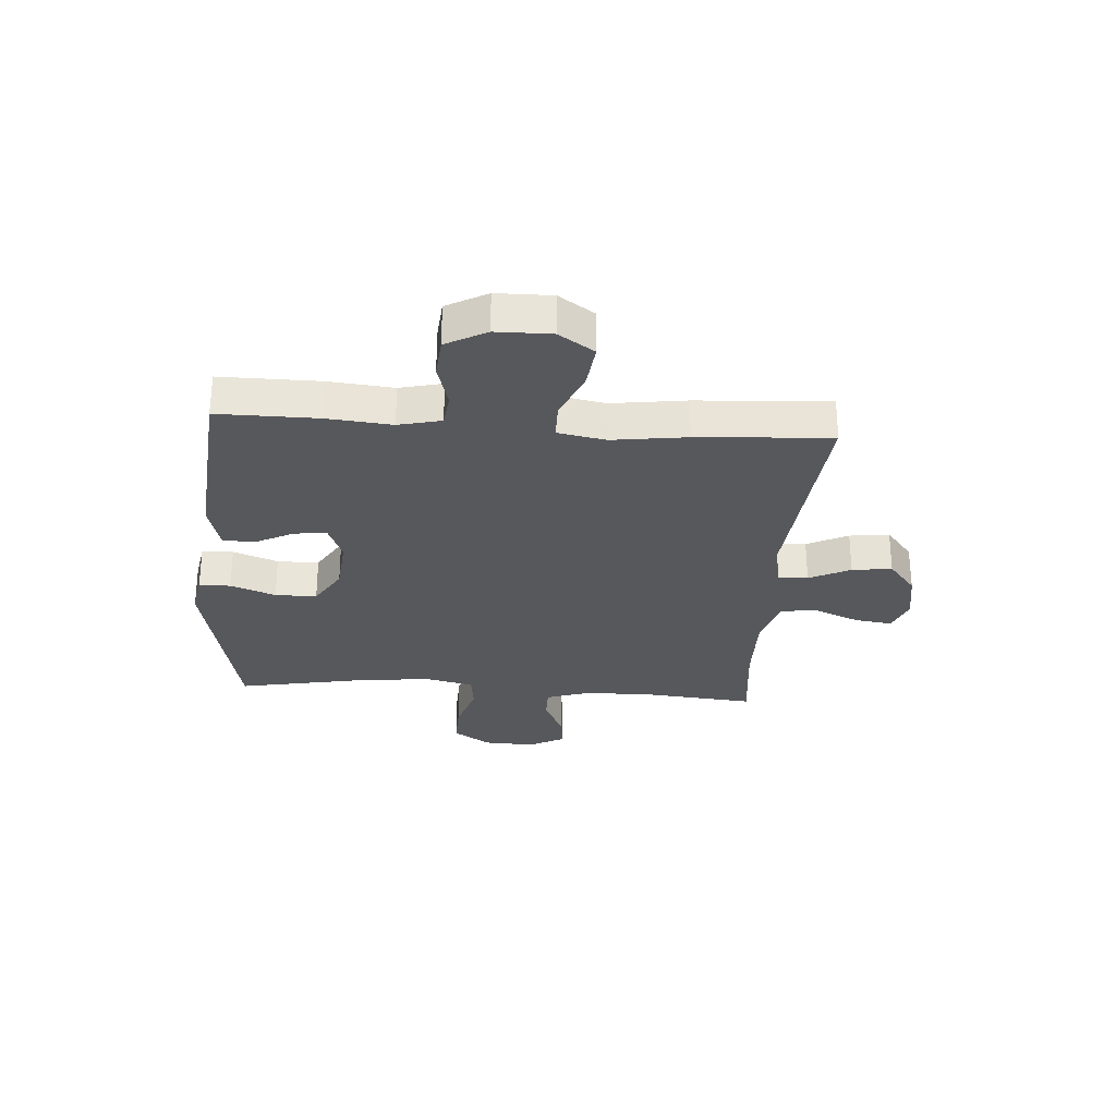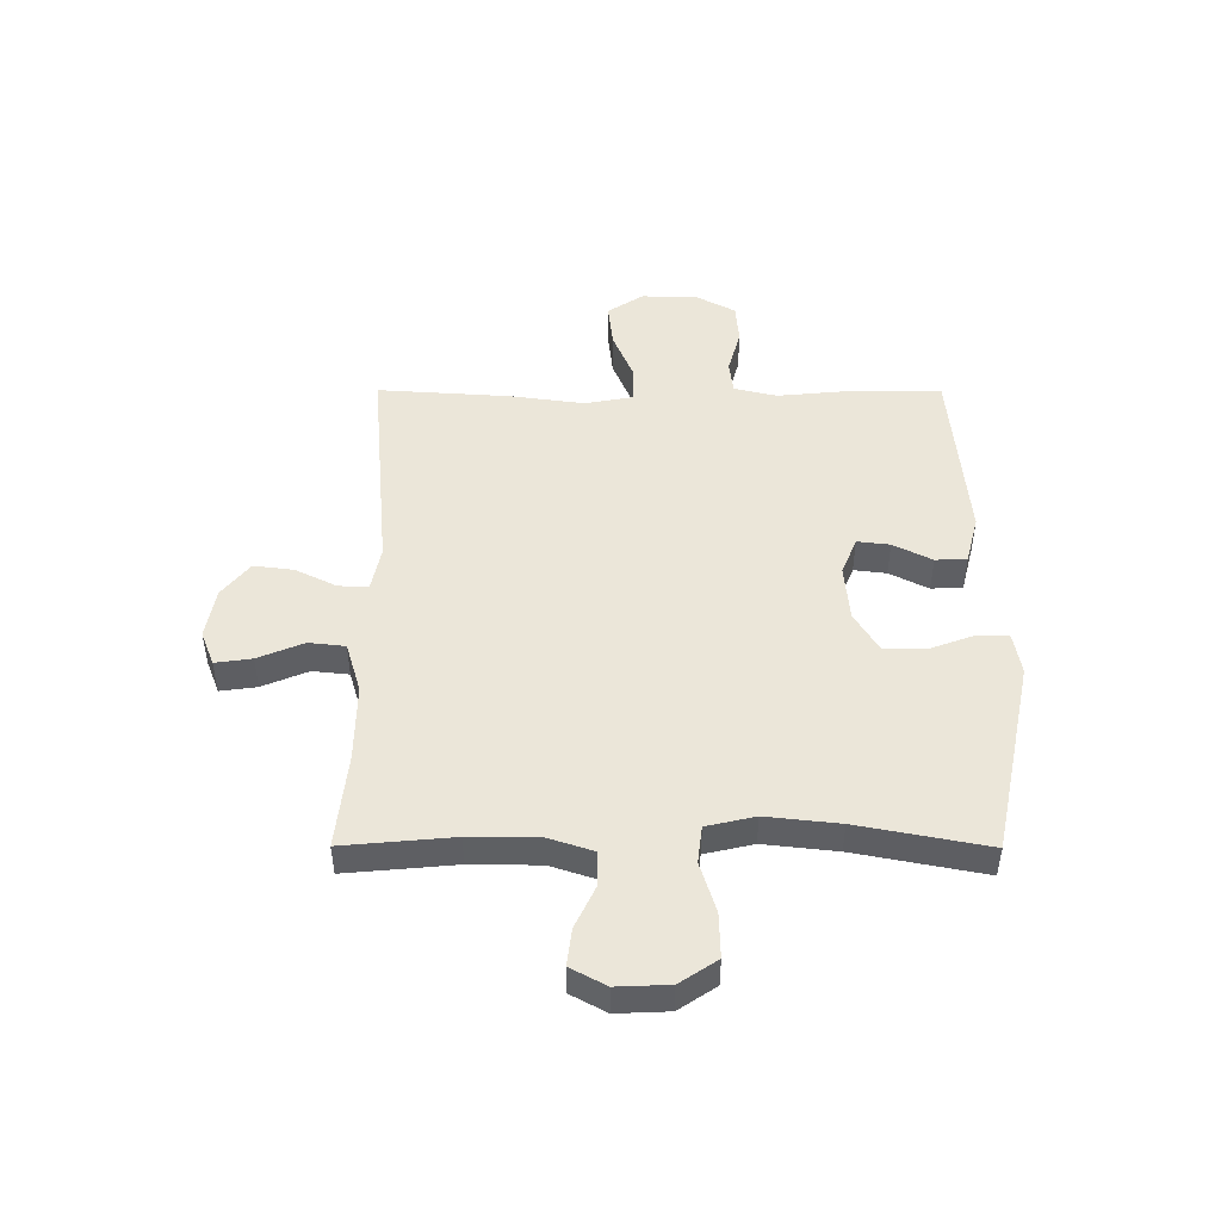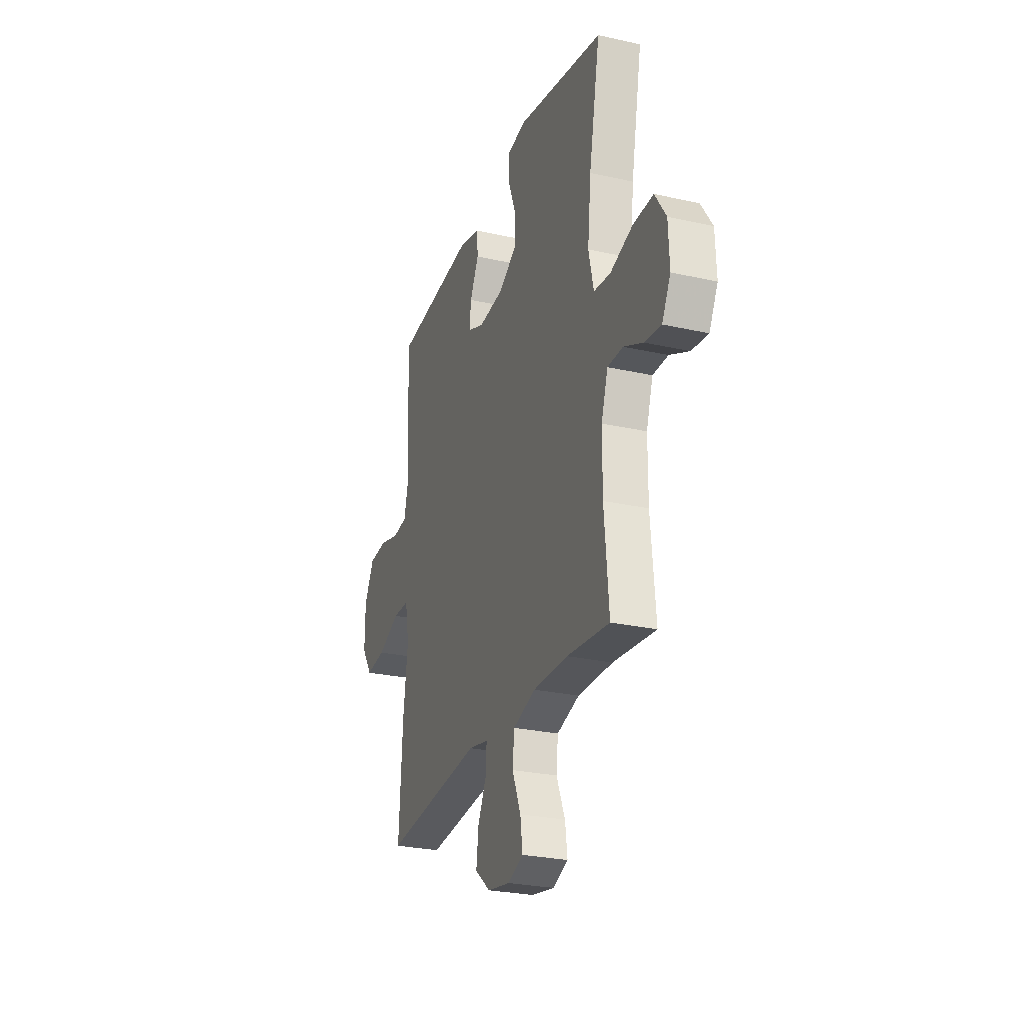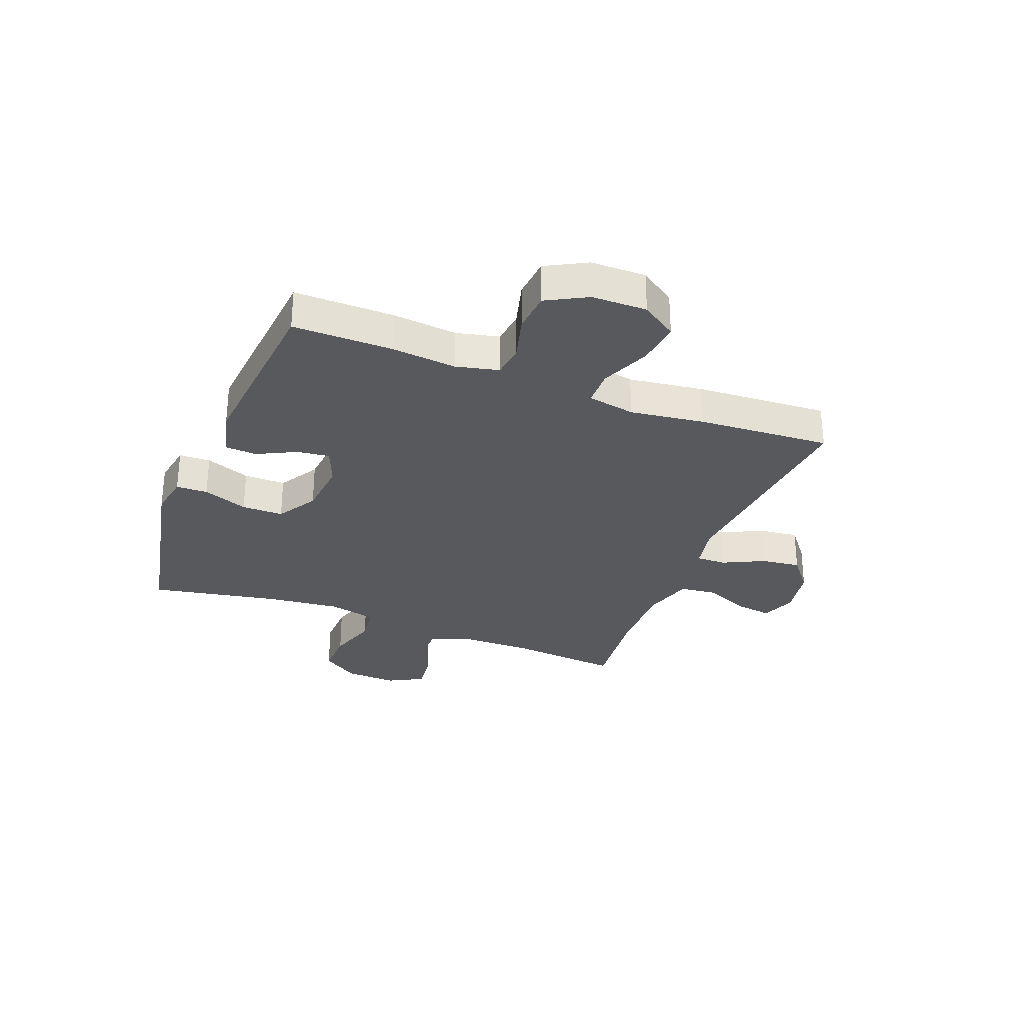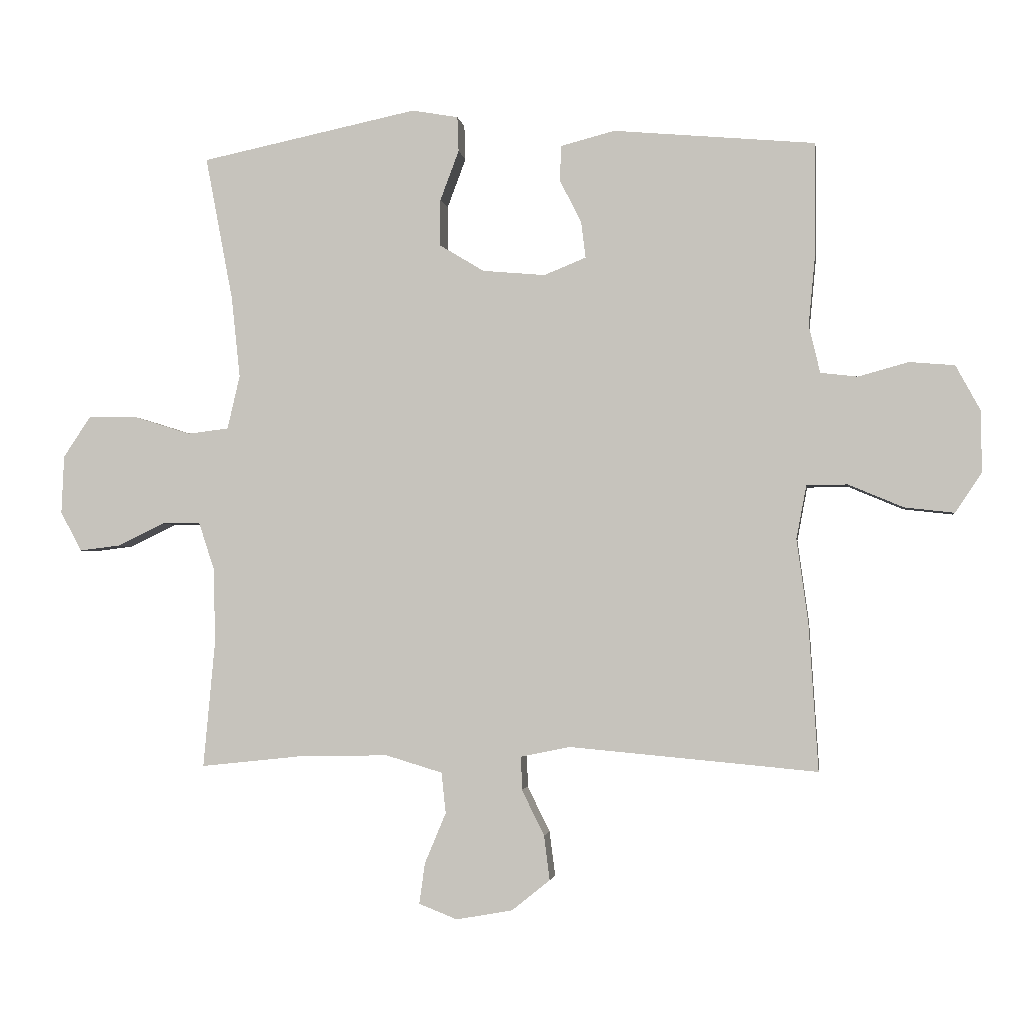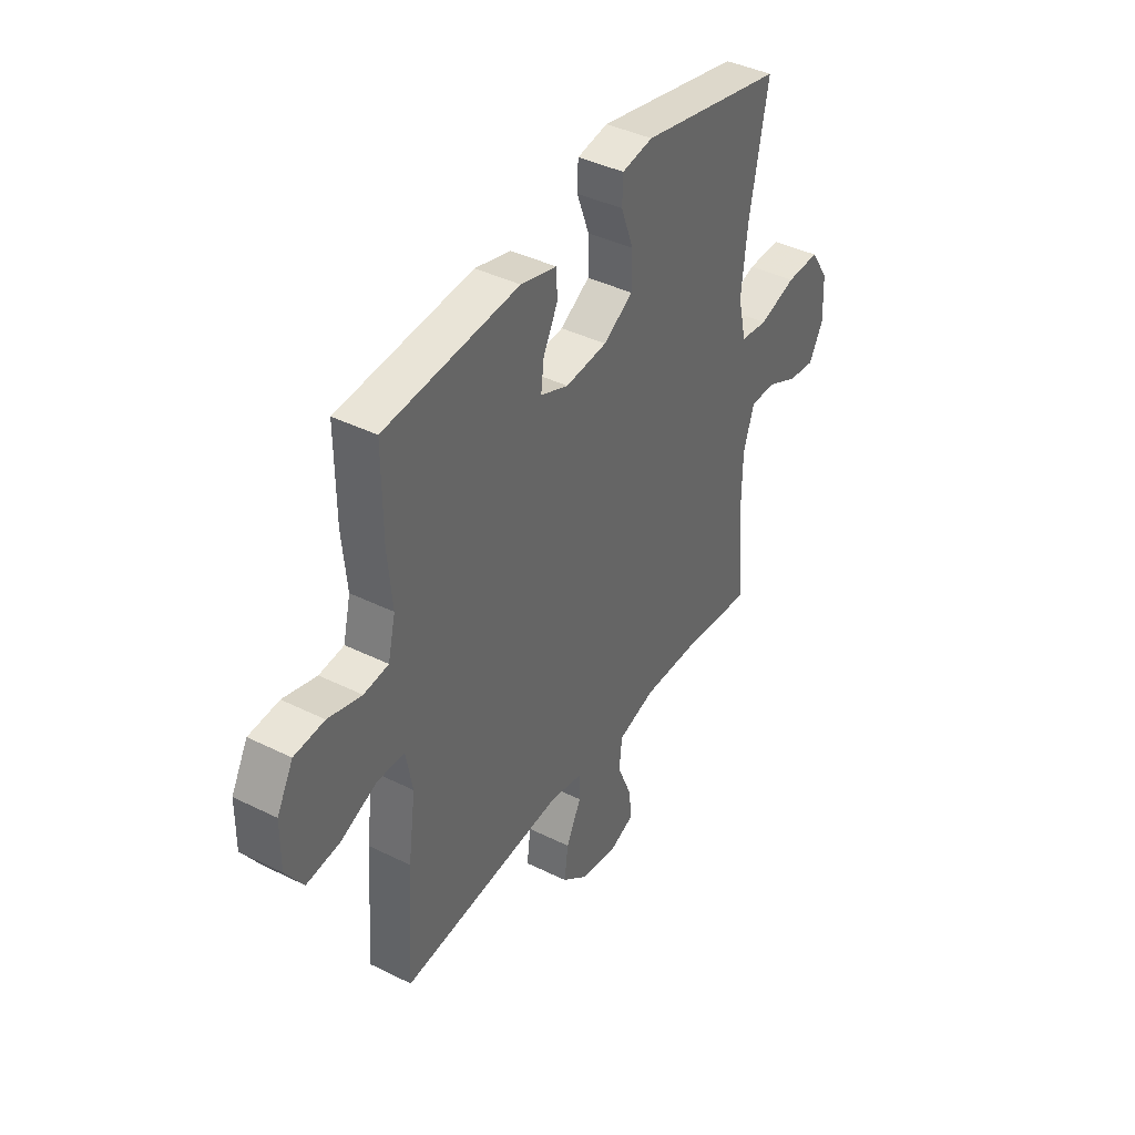
<metadata>
{"format":"obj","ext":"obj","renderer":"f3d","projection":"perspective","resolution":1024,"background":"white","views":[{"elev":-28.8,"azim":85.9,"up":"+Y"},{"elev":47.9,"azim":-89.8,"up":"+Y"},{"elev":-26.7,"azim":-109.3,"up":"+Z"},{"elev":-30.1,"azim":68.7,"up":"+Y"},{"elev":-2.4,"azim":8.2,"up":"+Z"},{"elev":40.5,"azim":121.3,"up":"+Z"}]}
</metadata>
<code>
v -0.5 0.07 -0.5
v -0.482 0.07 -0.305
v -0.483 0.07 -0.181
v -0.509 0.07 -0.102
v -0.57 0.07 -0.102
v -0.646 0.07 -0.138
v -0.711 0.07 -0.146
v -0.745 0.07 -0.083
v -0.741 0.07 0.01
v -0.697 0.07 0.076
v -0.617 0.07 0.074
v -0.528 0.07 0.046
v -0.462 0.07 0.054
v -0.442 0.07 0.14
v -0.456 0.07 0.27
v -0.5 0.07 0.5
v -0.153 0.07 0.572
v -0.079 0.07 0.559
v -0.077 0.07 0.503
v -0.107 0.07 0.423
v -0.107 0.07 0.349
v -0.036 0.07 0.306
v 0.064 0.07 0.297
v 0.131 0.07 0.324
v 0.124 0.07 0.382
v 0.089 0.07 0.451
v 0.092 0.07 0.507
v 0.178 0.07 0.529
v 0.5 0.07 0.5
v 0.499 0.07 0.323
v 0.488 0.07 0.208
v 0.506 0.07 0.132
v 0.565 0.07 0.125
v 0.645 0.07 0.147
v 0.717 0.07 0.141
v 0.756 0.07 0.069
v 0.757 0.07 -0.029
v 0.715 0.07 -0.092
v 0.636 0.07 -0.083
v 0.548 0.07 -0.046
v 0.483 0.07 -0.047
v 0.467 0.07 -0.132
v 0.485 0.07 -0.264
v 0.5 0.07 -0.5
v 0.105 0.07 -0.464
v 0.026 0.07 -0.48
v 0.027 0.07 -0.533
v 0.063 0.07 -0.606
v 0.072 0.07 -0.677
v 0.011 0.07 -0.726
v -0.079 0.07 -0.742
v -0.14 0.07 -0.718
v -0.131 0.07 -0.653
v -0.097 0.07 -0.572
v -0.104 0.07 -0.507
v -0.194 0.07 -0.48
v -0.332 0.07 -0.482
v -0.5 0 -0.5
v -0.482 0 -0.305
v -0.483 0 -0.181
v -0.509 0 -0.102
v -0.57 0 -0.102
v -0.646 0 -0.138
v -0.711 0 -0.146
v -0.745 0 -0.083
v -0.741 0 0.01
v -0.697 0 0.076
v -0.617 0 0.074
v -0.528 0 0.046
v -0.462 0 0.054
v -0.442 0 0.14
v -0.456 0 0.27
v -0.5 0 0.5
v -0.153 0 0.572
v -0.079 0 0.559
v -0.077 0 0.503
v -0.107 0 0.423
v -0.107 0 0.349
v -0.036 0 0.306
v 0.064 0 0.297
v 0.131 0 0.324
v 0.124 0 0.382
v 0.089 0 0.451
v 0.092 0 0.507
v 0.178 0 0.529
v 0.5 0 0.5
v 0.499 0 0.323
v 0.488 0 0.208
v 0.506 0 0.132
v 0.565 0 0.125
v 0.645 0 0.147
v 0.717 0 0.141
v 0.756 0 0.069
v 0.757 0 -0.029
v 0.715 0 -0.092
v 0.636 0 -0.083
v 0.548 0 -0.046
v 0.483 0 -0.047
v 0.467 0 -0.132
v 0.485 0 -0.264
v 0.5 0 -0.5
v 0.105 0 -0.464
v 0.026 0 -0.48
v 0.027 0 -0.533
v 0.063 0 -0.606
v 0.072 0 -0.677
v 0.011 0 -0.726
v -0.079 0 -0.742
v -0.14 0 -0.718
v -0.131 0 -0.653
v -0.097 0 -0.572
v -0.104 0 -0.507
v -0.194 0 -0.48
v -0.332 0 -0.482
f 52 53 54
f 51 52 54
f 50 51 54
f 49 50 54
f 48 49 54
f 47 48 54
f 46 47 54 55
f 42 43 44 45
f 41 42 45 46
f 38 39 40
f 37 38 40
f 36 37 40
f 35 36 40
f 34 35 40
f 33 34 40
f 32 33 40 41
f 46 55 56
f 41 46 56
f 32 41 56
f 31 32 56
f 29 30 31
f 28 29 31
f 27 28 31
f 26 27 31
f 25 26 31
f 18 19 20
f 17 18 20
f 16 17 20
f 15 16 20
f 14 15 20 21
f 13 14 21 22
f 10 11 12
f 9 10 12
f 8 9 12
f 7 8 12
f 6 7 12
f 5 6 12
f 4 5 12 13
f 13 22 23
f 4 13 23
f 3 4 23
f 57 1 2
f 3 23 24
f 2 3 24
f 57 2 24
f 56 57 24
f 31 56 24
f 24 25 31
f 111 110 109
f 111 109 108
f 111 108 107
f 111 107 106
f 111 106 105
f 111 105 104
f 112 111 104 103
f 102 101 100 99
f 103 102 99 98
f 97 96 95
f 97 95 94
f 97 94 93
f 97 93 92
f 97 92 91
f 97 91 90
f 98 97 90 89
f 113 112 103
f 113 103 98
f 113 98 89
f 113 89 88
f 88 87 86
f 88 86 85
f 88 85 84
f 88 84 83
f 88 83 82
f 77 76 75
f 77 75 74
f 77 74 73
f 77 73 72
f 78 77 72 71
f 79 78 71 70
f 69 68 67
f 69 67 66
f 69 66 65
f 69 65 64
f 69 64 63
f 69 63 62
f 70 69 62 61
f 80 79 70
f 80 70 61
f 80 61 60
f 59 58 114
f 81 80 60
f 81 60 59
f 81 59 114
f 81 114 113
f 81 113 88
f 88 82 81
f 1 58 59 2
f 2 59 60 3
f 3 60 61 4
f 4 61 62 5
f 5 62 63 6
f 6 63 64 7
f 7 64 65 8
f 8 65 66 9
f 9 66 67 10
f 10 67 68 11
f 11 68 69 12
f 12 69 70 13
f 13 70 71 14
f 14 71 72 15
f 15 72 73 16
f 16 73 74 17
f 17 74 75 18
f 18 75 76 19
f 19 76 77 20
f 20 77 78 21
f 21 78 79 22
f 22 79 80 23
f 23 80 81 24
f 24 81 82 25
f 25 82 83 26
f 26 83 84 27
f 27 84 85 28
f 28 85 86 29
f 29 86 87 30
f 30 87 88 31
f 31 88 89 32
f 32 89 90 33
f 33 90 91 34
f 34 91 92 35
f 35 92 93 36
f 36 93 94 37
f 37 94 95 38
f 38 95 96 39
f 39 96 97 40
f 40 97 98 41
f 41 98 99 42
f 42 99 100 43
f 43 100 101 44
f 44 101 102 45
f 45 102 103 46
f 46 103 104 47
f 47 104 105 48
f 48 105 106 49
f 49 106 107 50
f 50 107 108 51
f 51 108 109 52
f 52 109 110 53
f 53 110 111 54
f 54 111 112 55
f 55 112 113 56
f 56 113 114 57
f 57 114 58 1

</code>
